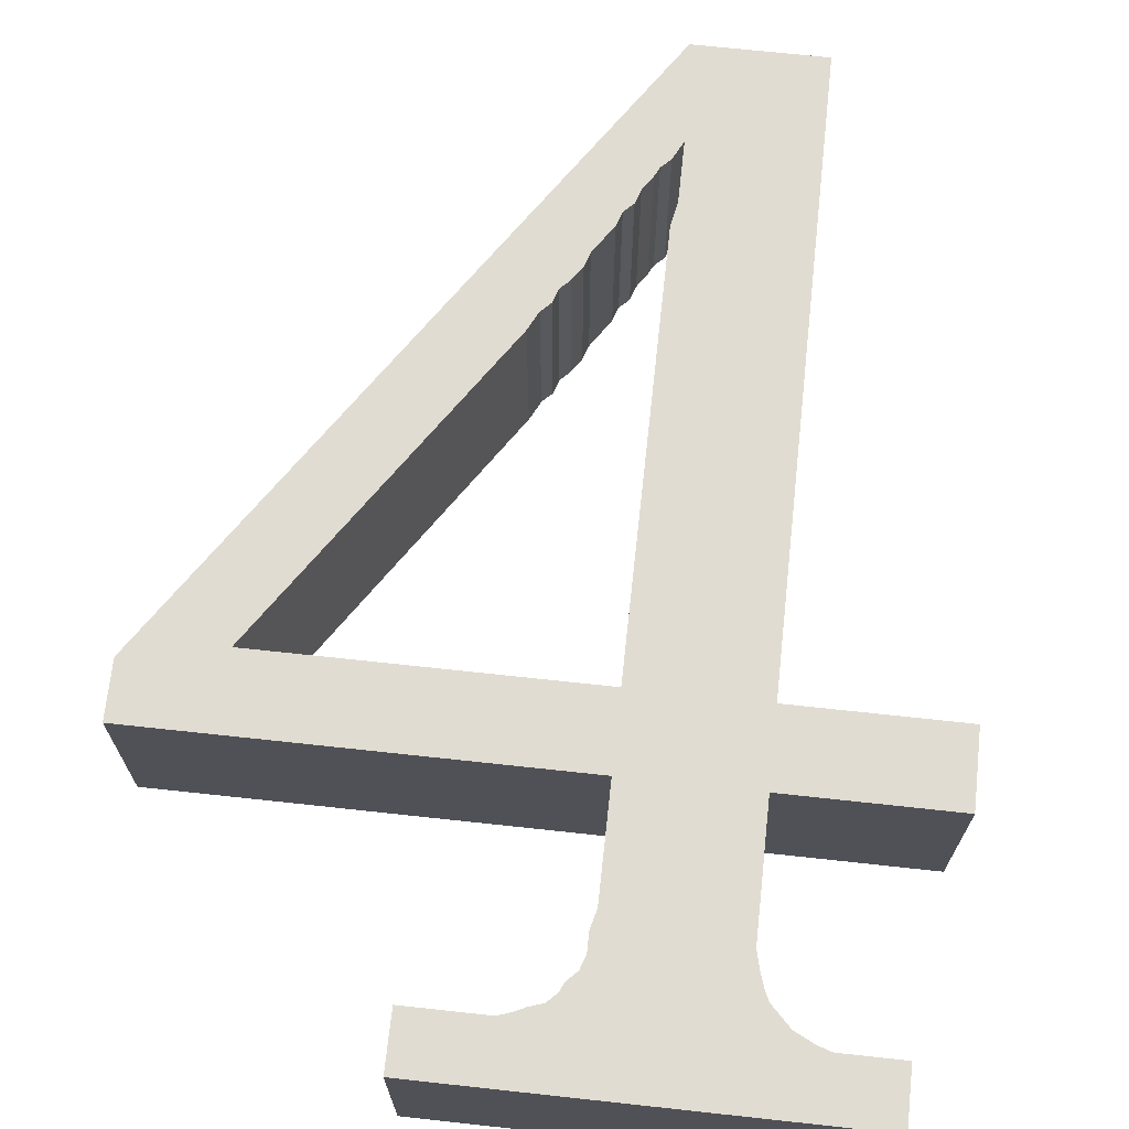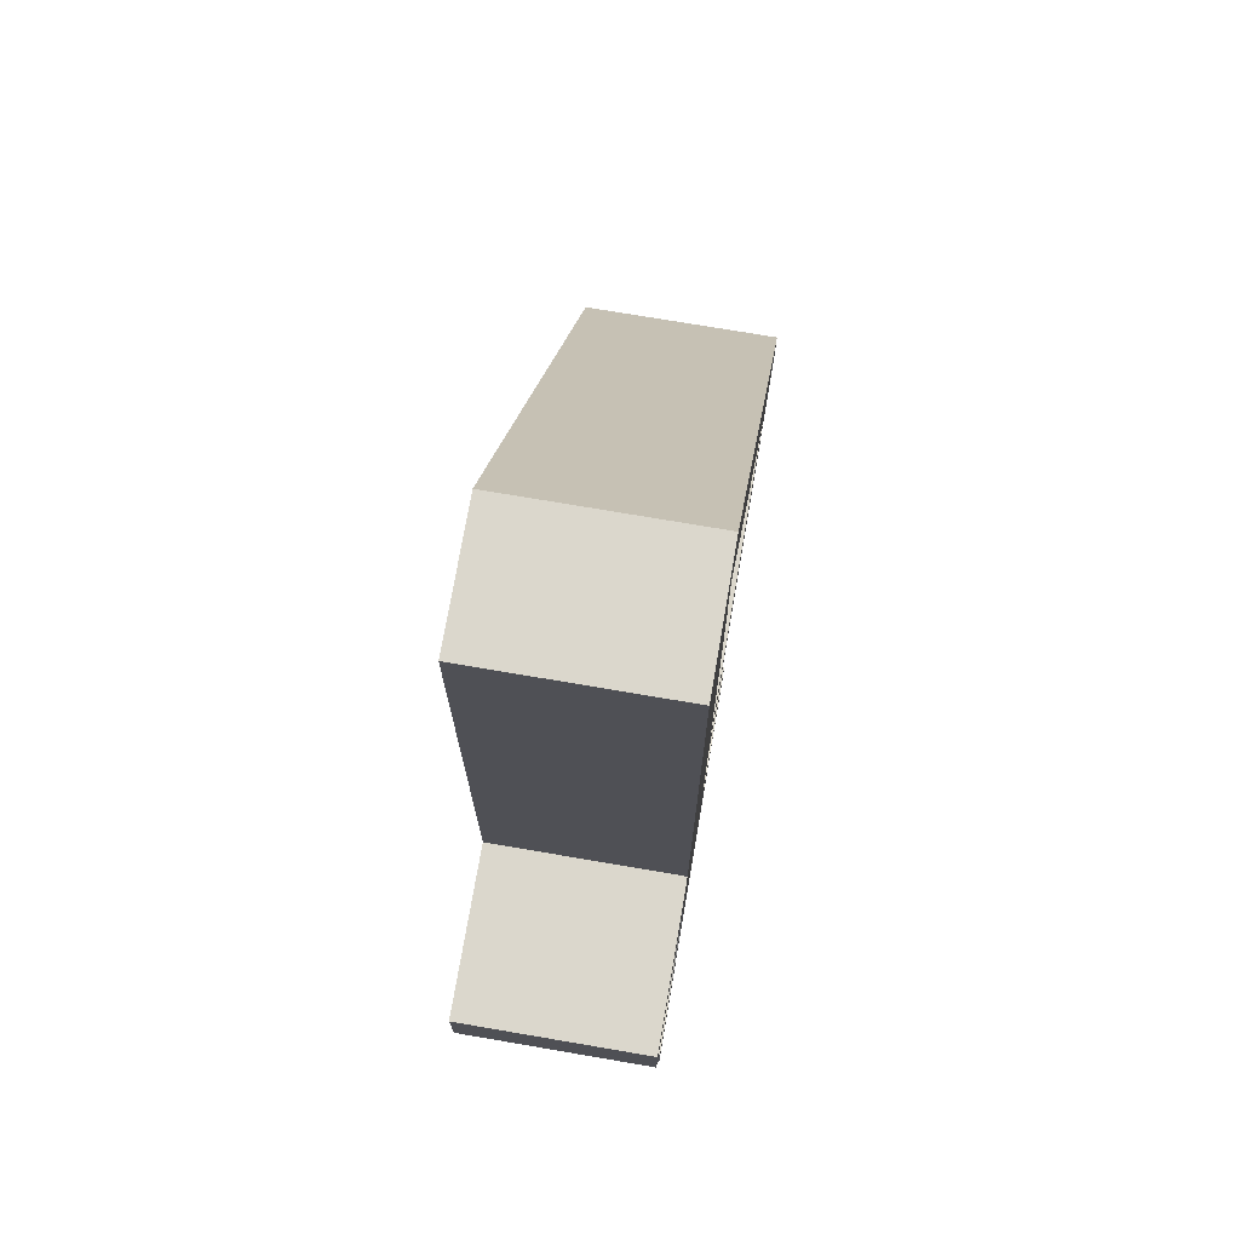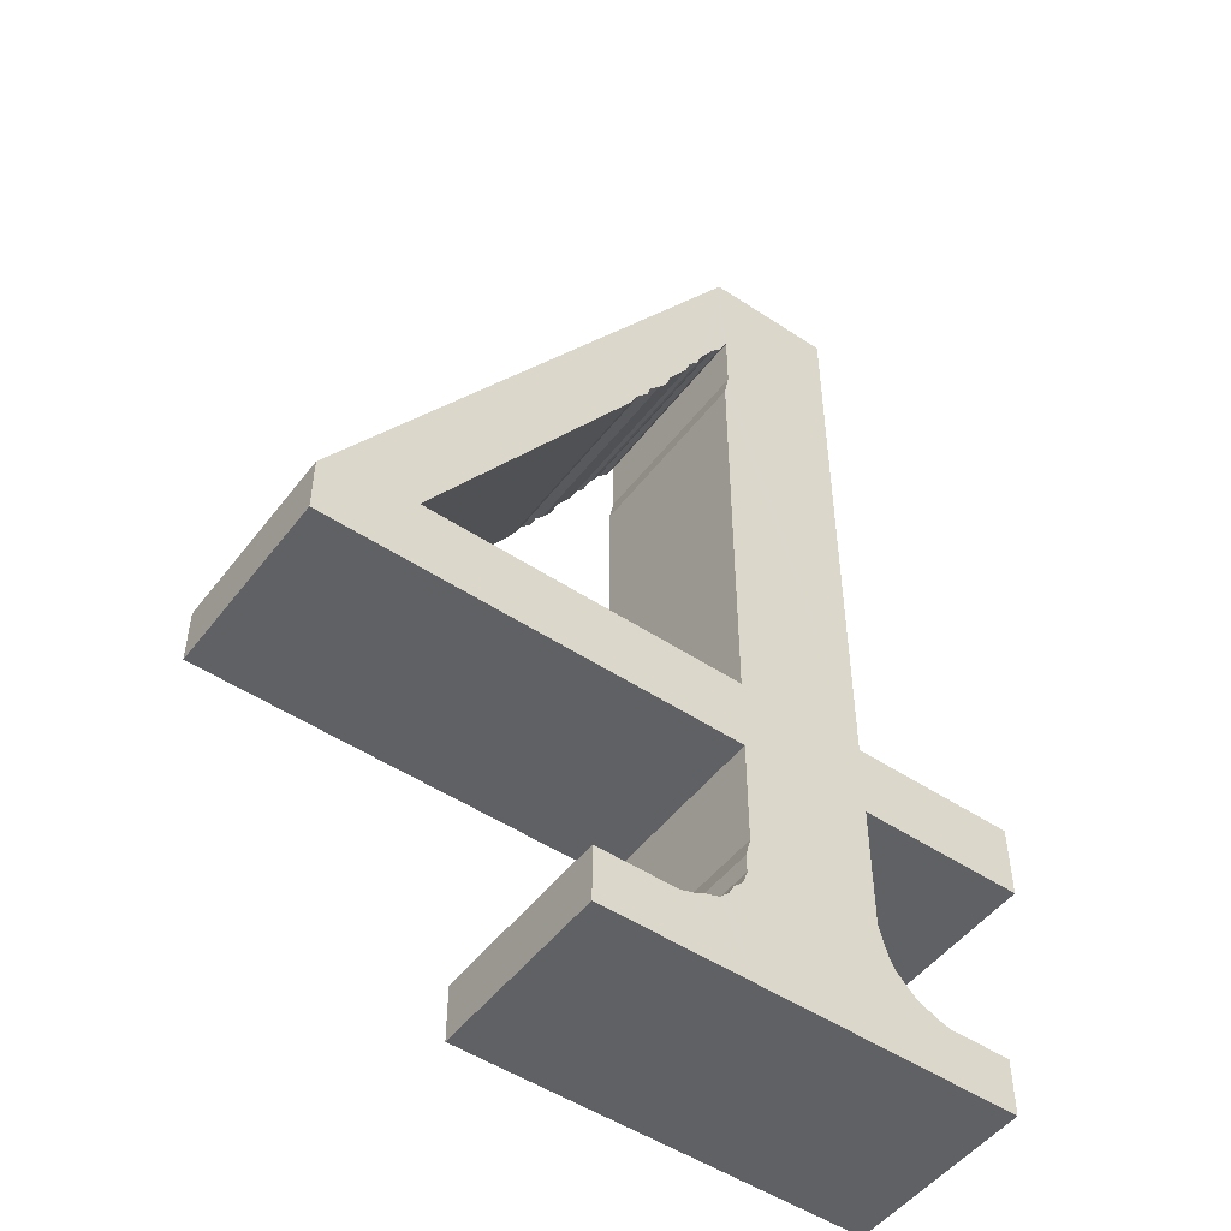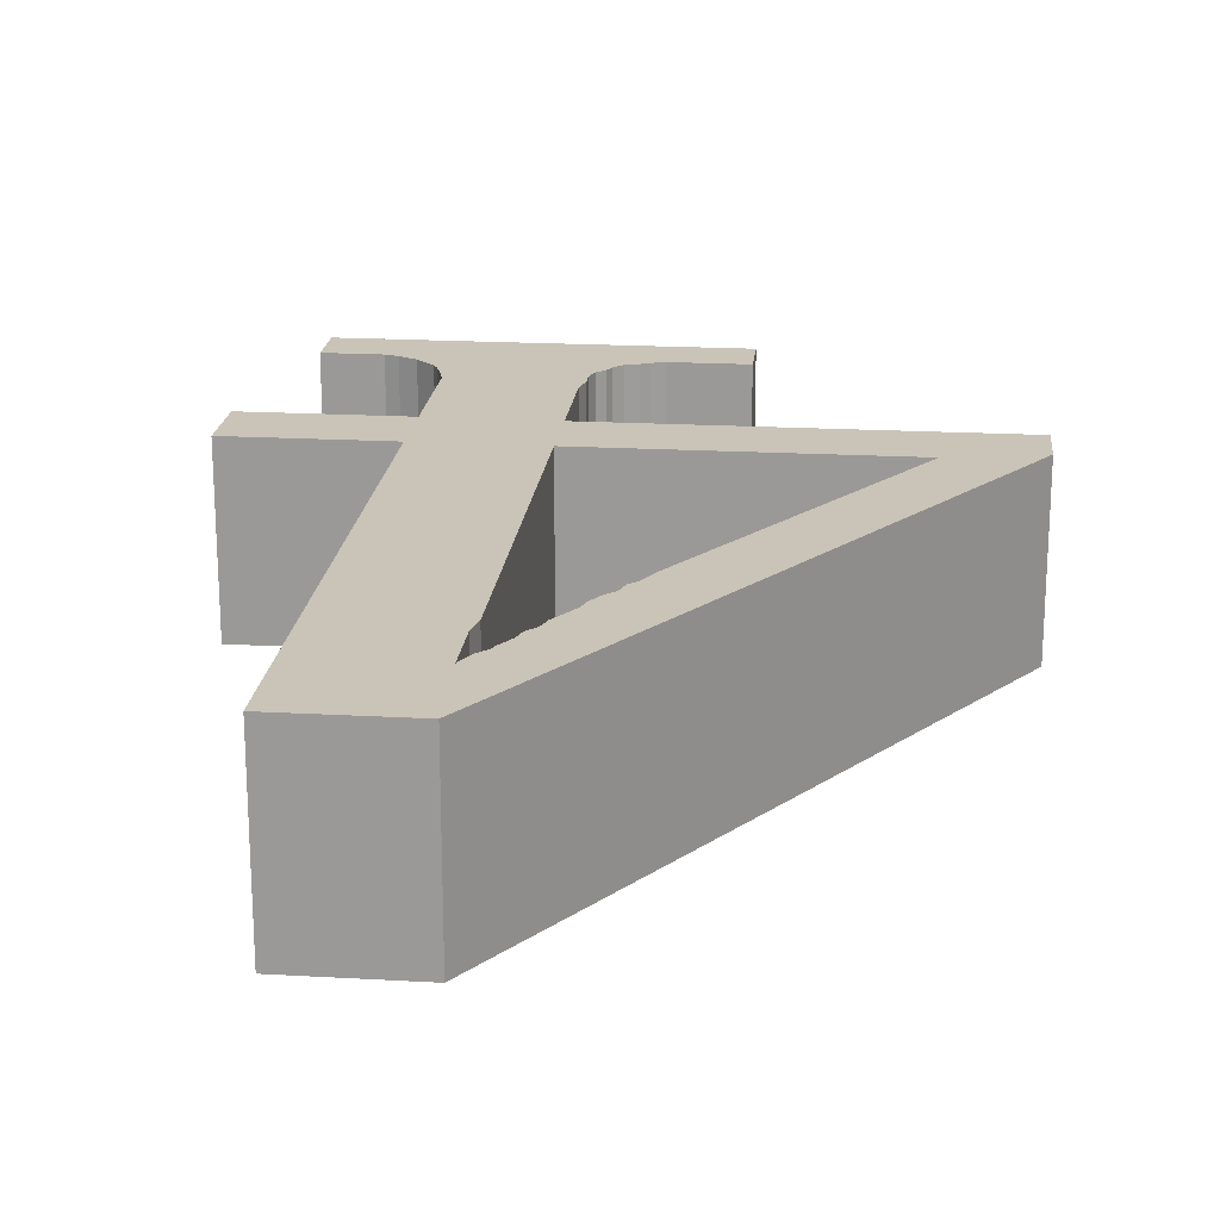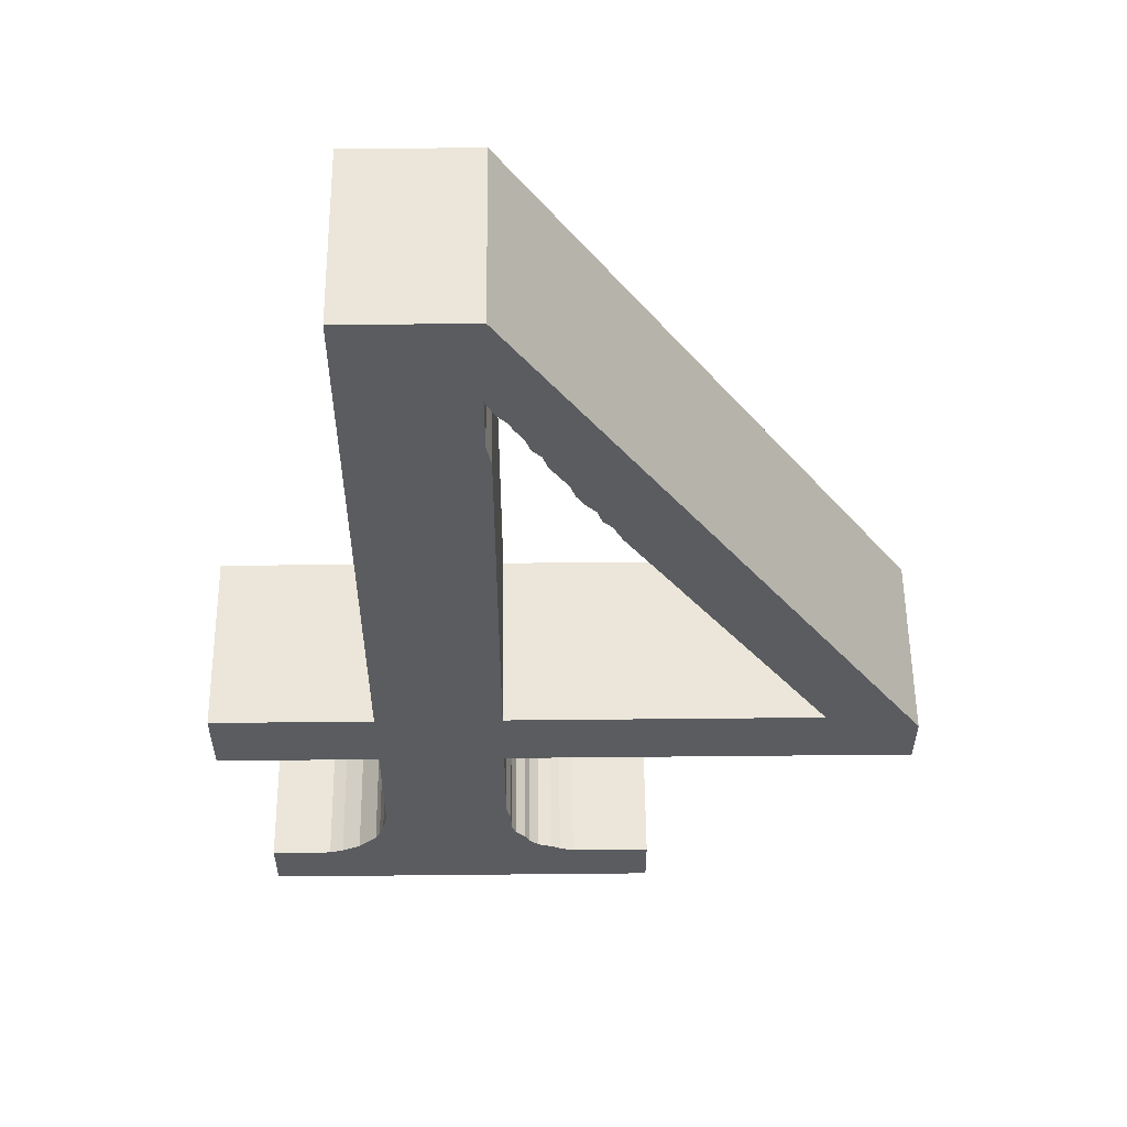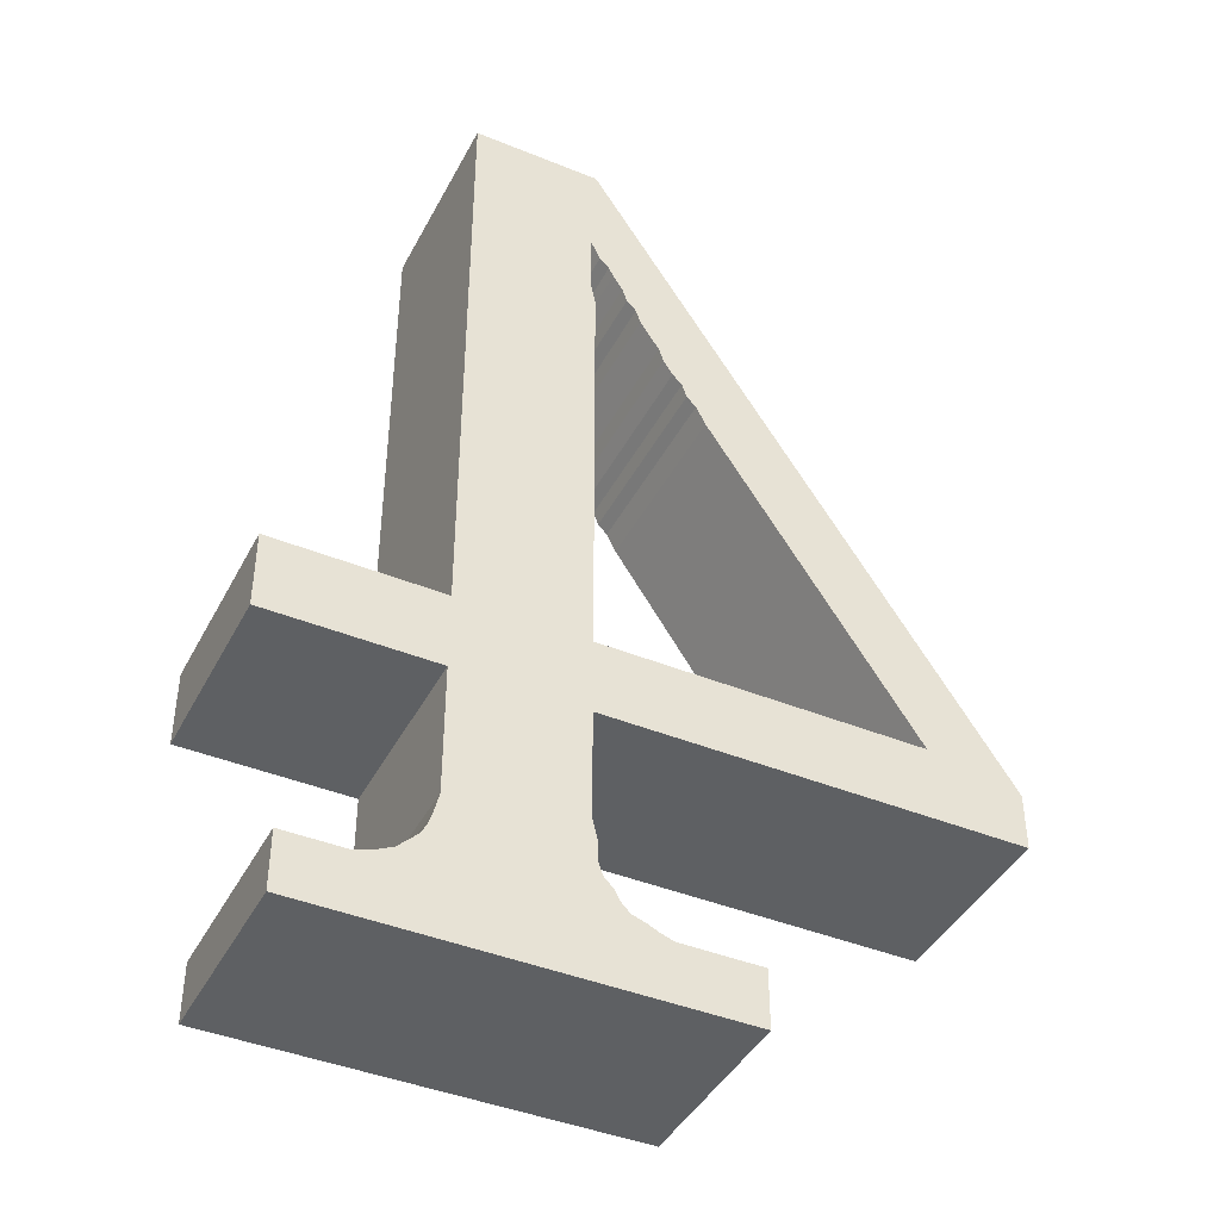
<metadata>
{"format":"obj","ext":"obj","renderer":"f3d","projection":"perspective","resolution":1024,"background":"white","views":[{"elev":69.3,"azim":6.2,"up":"+Z"},{"elev":73.4,"azim":99.7,"up":"+Y"},{"elev":-50.1,"azim":-36.1,"up":"+Y"},{"elev":20.0,"azim":-174.1,"up":"+Z"},{"elev":55.7,"azim":179.4,"up":"+Y"},{"elev":-42.3,"azim":154.0,"up":"+Y"}]}
</metadata>
<code>
o obj_0
v 17.7 		11.71 		0
v 17.7 		11.71 		0.04
v 17.7 		11.71 		0
v 17.7 		11.71 		0.04
v 17.7 		11.71 		0
v 17.7 		11.71 		0.04
v 17.71 		11.72 		0
v 17.71 		11.72 		0
v 17.71 		11.72 		0.04
v 17.71 		11.72 		0.04
v 17.71 		11.71 		0
v 17.71 		11.71 		0.04
v 17.71 		11.71 		0
v 17.71 		11.71 		0.04
v 17.71 		11.74 		0
v 17.71 		11.74 		0.04
v 17.71 		11.76 		0
v 17.71 		11.76 		0.04
v 17.62 		11.76 		0
v 17.62 		11.76 		0.04
v 17.62 		11.74 		0.04
v 17.62 		11.74 		0
v 17.64 		11.76 		0.04
v 17.64 		11.76 		0
v 17.76 		11.69 		0
v 17.76 		11.69 		0.04
v 17.68 		11.69 		0.04
v 17.68 		11.69 		0
v 17.71 		11.69 		0.04
v 17.69 		11.84 		0
v 17.7 		11.85 		0
v 17.7 		11.85 		0.04
v 17.69 		11.84 		0.04
v 17.7 		11.86 		0
v 17.7 		11.86 		0.04
v 17.7 		11.85 		0.04
v 17.7 		11.85 		0
v 17.77 		11.76 		0
v 17.77 		11.76 		0.04
v 17.77 		11.74 		0.04
v 17.77 		11.74 		0
v 17.71 		11.87 		0
v 17.71 		11.87 		0.04
v 17.73 		11.89 		0.04
v 17.73 		11.89 		0
v 17.7 		11.86 		0
v 17.7 		11.86 		0
v 17.7 		11.86 		0.04
v 17.7 		11.86 		0.04
v 17.7 		11.86 		0.04
v 17.7 		11.86 		0
v 17.71 		11.87 		0
v 17.71 		11.87 		0.04
v 17.71 		11.89 		0
v 17.71 		11.89 		0.04
v 17.69 		11.84 		0
v 17.69 		11.84 		0.04
v 17.71 		11.86 		0.04
v 17.71 		11.85 		0.04
v 17.67 		11.84 		0.04
v 17.68 		11.83 		0
v 17.68 		11.83 		0.04
v 17.69 		11.83 		0
v 17.69 		11.83 		0.04
v 17.69 		11.83 		0.04
v 17.69 		11.83 		0
v 17.69 		11.84 		0
v 17.69 		11.84 		0.04
v 17.69 		11.84 		0.04
v 17.69 		11.84 		0
v 17.73 		11.76 		0.04
v 17.73 		11.76 		0
v 17.76 		11.7 		0
v 17.76 		11.7 		0.04
v 17.71 		11.85 		0
v 17.71 		11.86 		0
v 17.73 		11.74 		0.04
v 17.73 		11.74 		0
v 17.73 		11.72 		0.04
v 17.73 		11.72 		0
v 17.74 		11.71 		0.04
v 17.74 		11.71 		0
v 17.74 		11.71 		0.04
v 17.74 		11.71 		0
v 17.74 		11.71 		0.04
v 17.74 		11.71 		0
v 17.74 		11.71 		0.04
v 17.74 		11.71 		0
v 17.75 		11.7 		0
v 17.75 		11.7 		0.04
v 17.75 		11.7 		0
v 17.75 		11.7 		0.04
v 17.68 		11.7 		0
v 17.68 		11.7 		0.04
v 17.7 		11.7 		0
v 17.7 		11.7 		0.04
v 17.69 		11.7 		0
v 17.69 		11.7 		0.04
v 17.7 		11.7 		0
v 17.7 		11.7 		0.04
g group_0_15277357
f 1 2 12
f 5 3 4
f 5 4 6
f 1 5 6
f 1 6 2
f 7 8 9
f 7 9 10
f 11 1 12
f 13 11 12
f 13 12 14
f 8 13 14
f 8 14 9
f 15 7 10
f 15 10 16
f 60 19 20
f 22 15 21
f 16 21 15
f 23 18 24
f 17 24 18
f 22 21 20
f 22 20 19
f 25 26 29
f 29 27 28
f 13 84 11
f 3 5 88
f 28 99 88
f 89 91 28
f 30 31 32
f 30 32 33
f 17 72 15
f 72 78 15
f 7 80 8
f 34 35 36
f 34 36 37
f 22 24 15
f 17 15 24
f 19 24 22
f 38 39 40
f 38 40 41
f 46 47 48
f 46 48 49
f 51 42 50
f 43 50 42
f 54 44 45
f 44 54 55
f 42 52 53
f 42 53 43
f 47 51 50
f 47 50 48
f 34 46 49
f 34 49 35
f 31 37 36
f 31 36 32
f 56 30 33
f 56 33 57
f 75 17 18
f 63 64 65
f 63 65 66
f 67 68 69
f 67 69 70
f 68 67 56
f 61 62 24
f 23 24 62
f 70 69 64
f 70 64 63
f 66 65 62
f 66 62 61
f 39 38 72
f 39 72 71
f 25 29 28
f 26 25 73
f 26 73 74
f 17 75 72
f 78 41 77
f 40 77 41
f 78 77 79
f 78 79 80
f 80 79 81
f 80 81 82
f 45 76 52
f 82 81 83
f 82 83 84
f 84 83 85
f 84 85 86
f 86 85 87
f 86 87 88
f 89 88 87
f 89 87 90
f 54 45 52
f 91 89 90
f 91 90 92
f 73 91 92
f 73 92 74
f 51 54 42
f 93 94 98
f 52 42 54
f 46 54 47
f 51 47 54
f 34 37 46
f 37 54 46
f 96 4 95
f 3 95 4
f 31 30 37
f 30 70 54
f 97 93 98
f 56 67 30
f 70 66 54
f 37 30 54
f 99 97 98
f 99 98 100
f 95 99 100
f 95 100 96
f 27 94 28
f 93 28 94
f 26 74 92
f 90 29 92
f 26 92 29
f 27 29 98
f 94 27 98
f 96 100 29
f 100 98 29
f 4 96 29
f 6 4 29
f 2 6 29
f 12 83 14
f 29 83 12
f 12 2 29
f 90 87 29
f 16 10 77
f 9 14 79
f 16 77 18
f 60 20 23
f 21 16 23
f 18 23 16
f 21 23 20
f 44 71 45
f 72 45 71
f 54 19 60
f 54 60 55
f 76 75 59
f 76 59 58
f 75 18 59
f 56 57 68
f 52 76 58
f 52 58 53
f 53 58 44
f 53 55 43
f 50 43 55
f 55 53 44
f 49 48 55
f 48 50 55
f 36 49 60
f 55 60 49
f 35 49 36
f 68 57 60
f 33 32 60
f 36 60 32
f 71 44 58
f 18 71 59
f 68 60 69
f 69 60 64
f 65 64 60
f 57 33 60
f 62 65 60
f 62 60 23
f 58 59 71
f 40 39 77
f 71 77 39
f 77 71 18
f 79 77 10
f 10 9 79
f 81 14 83
f 79 14 81
f 83 29 85
f 87 85 29
f 45 72 76
f 76 72 75
f 70 30 67
f 63 66 70
f 61 19 66
f 19 54 66
f 61 24 19
f 41 78 72
f 41 72 38
f 13 8 80
f 7 15 78
f 82 13 80
f 78 80 7
f 84 13 82
f 86 11 84
f 25 28 91
f 89 28 88
f 73 25 91
f 99 28 97
f 93 97 28
f 99 95 88
f 3 88 95
f 86 88 5
f 11 86 1
f 5 1 86

</code>
